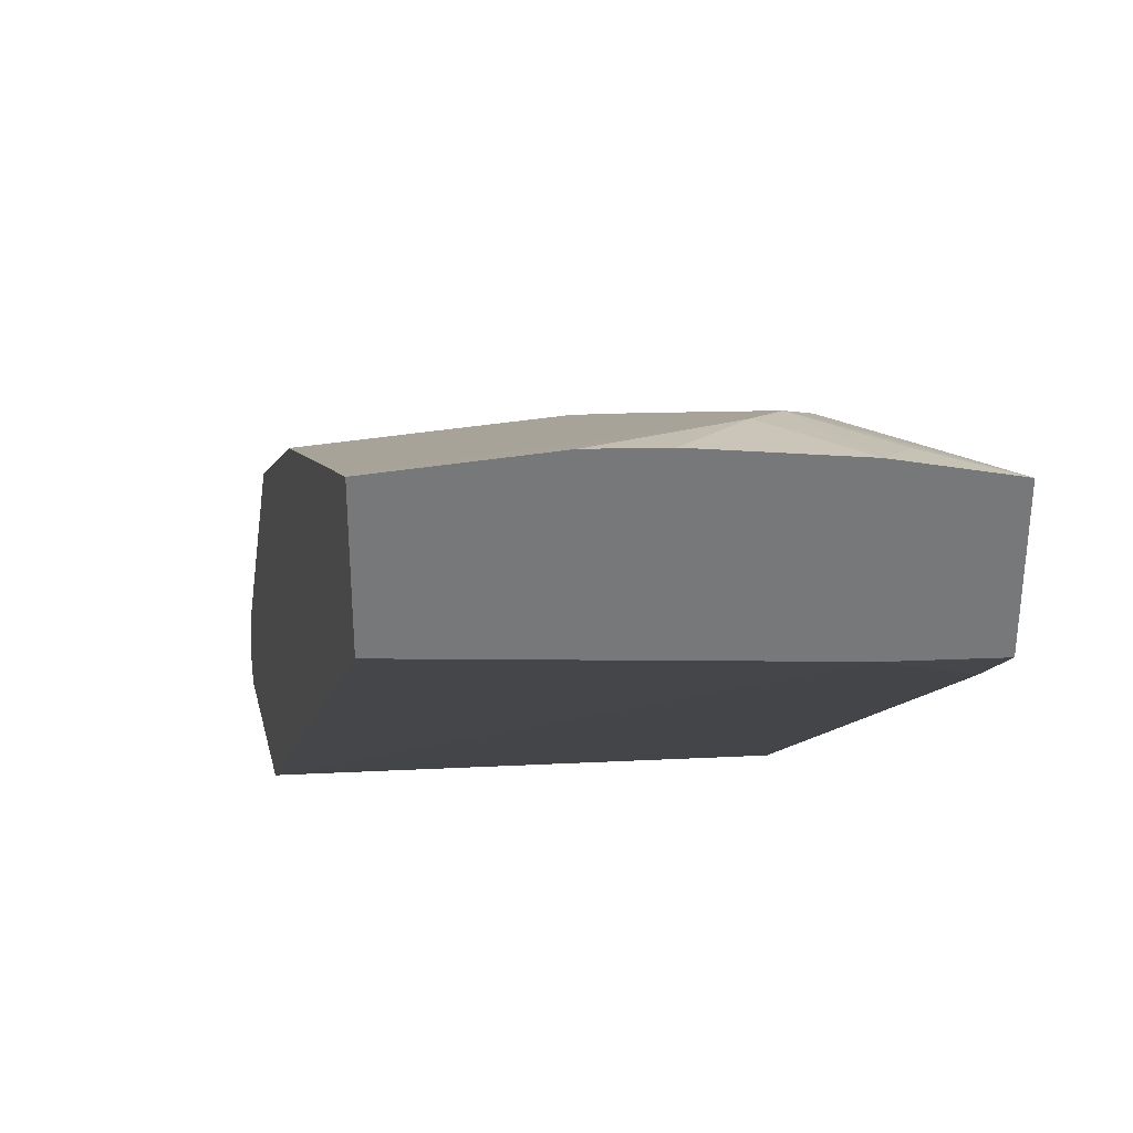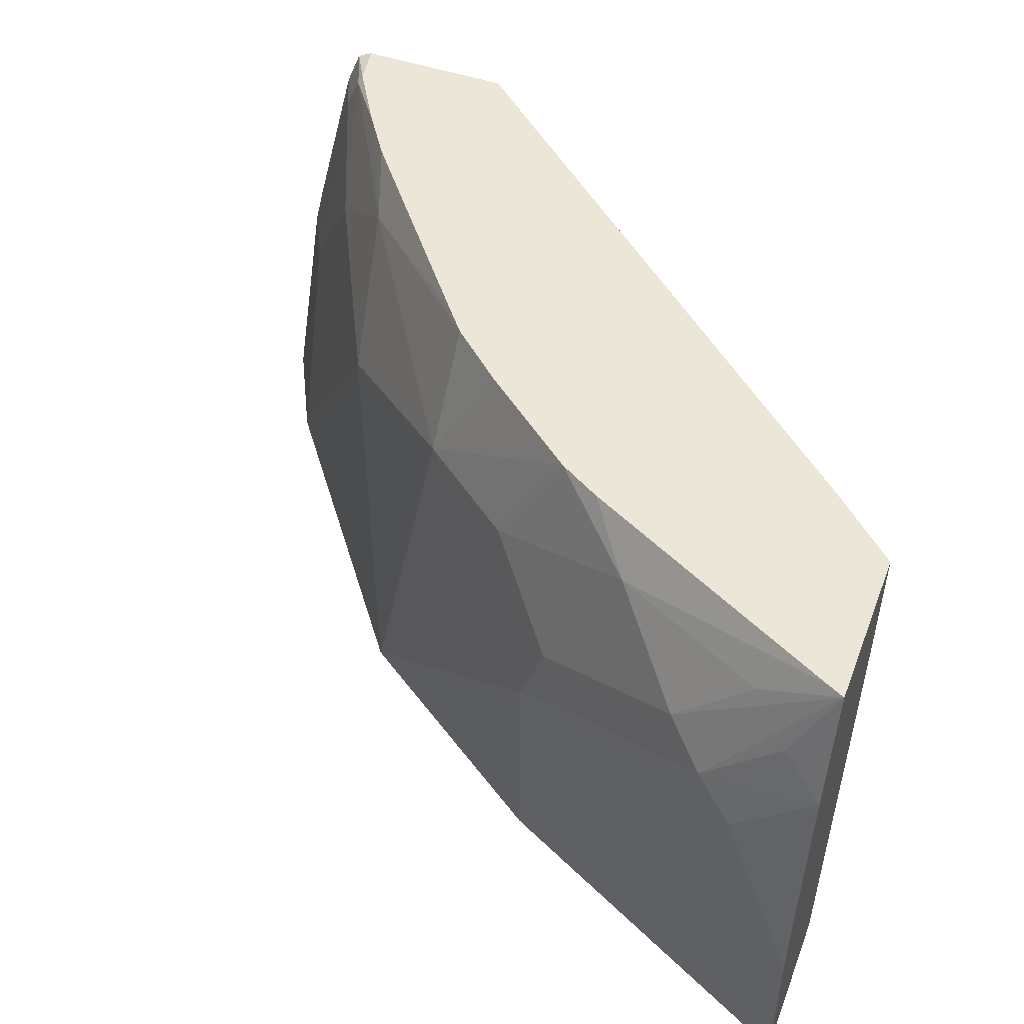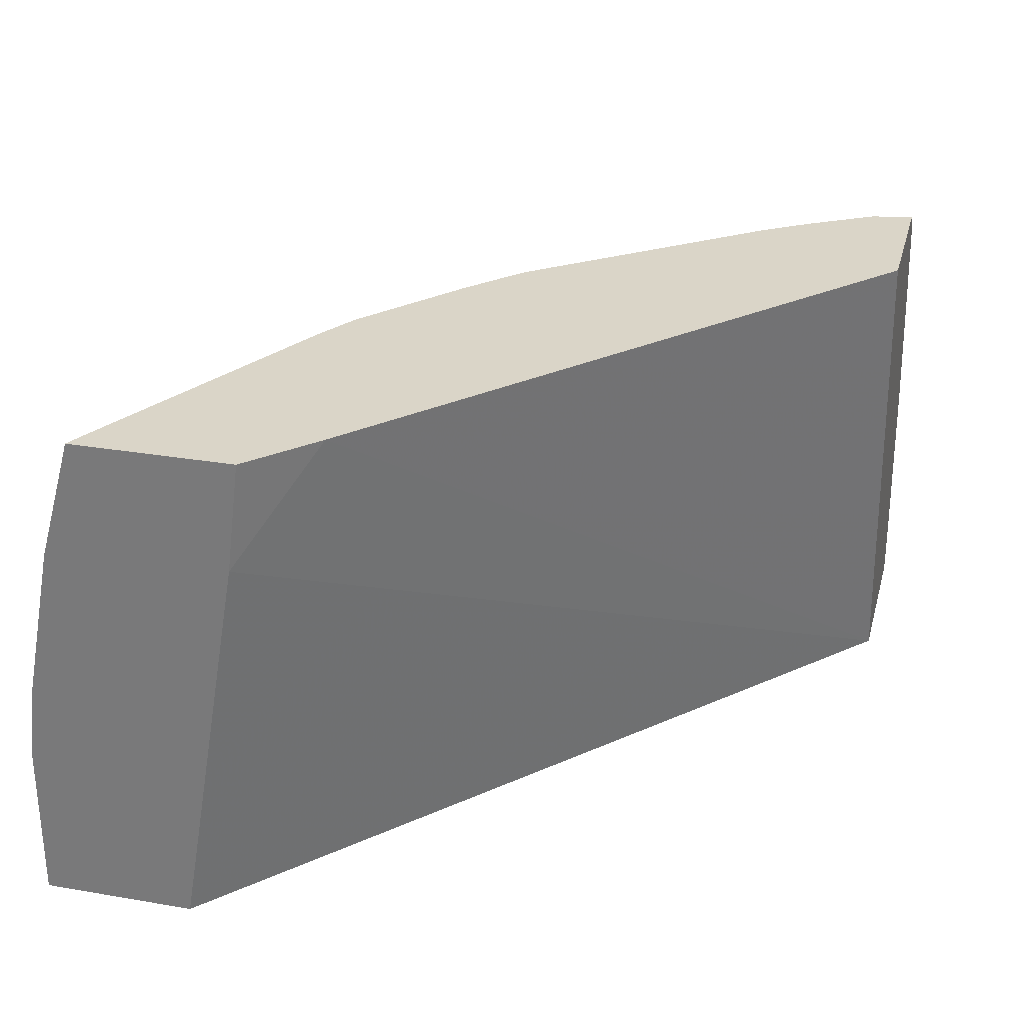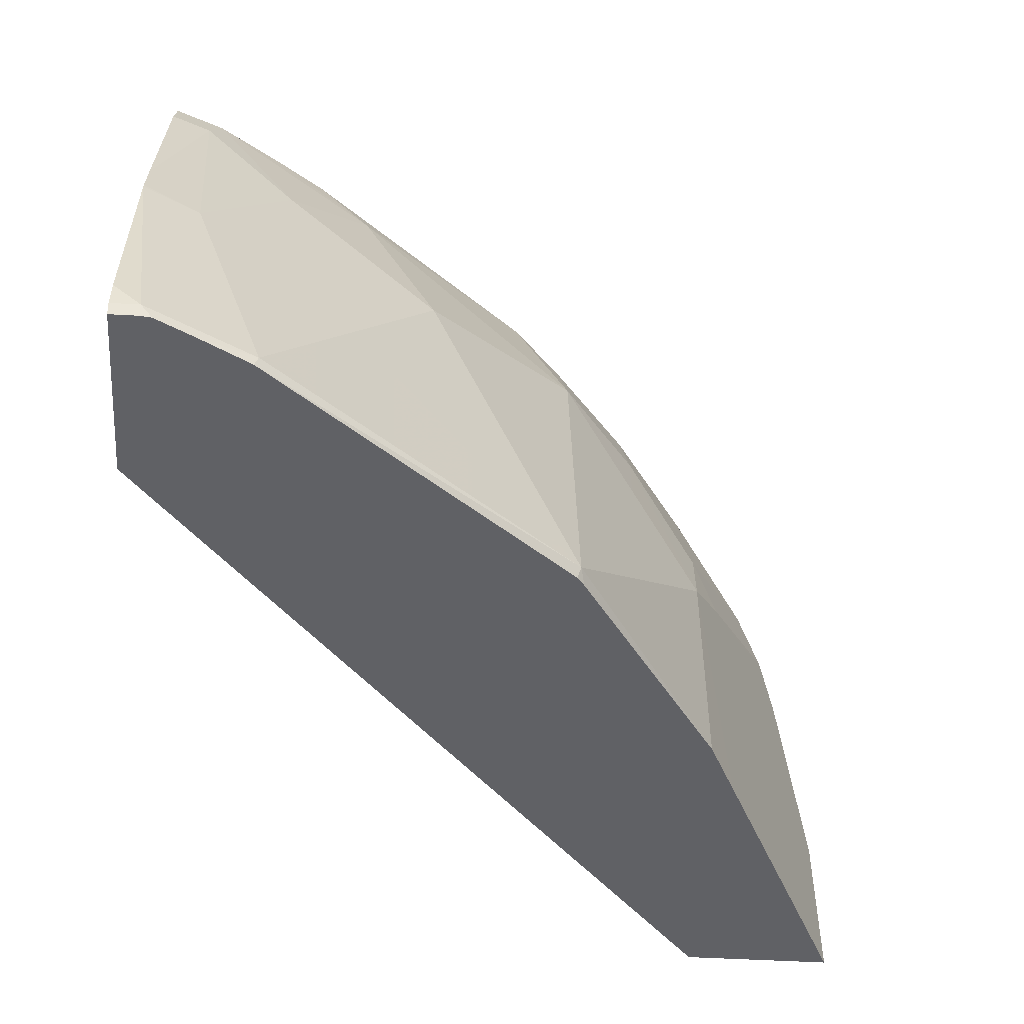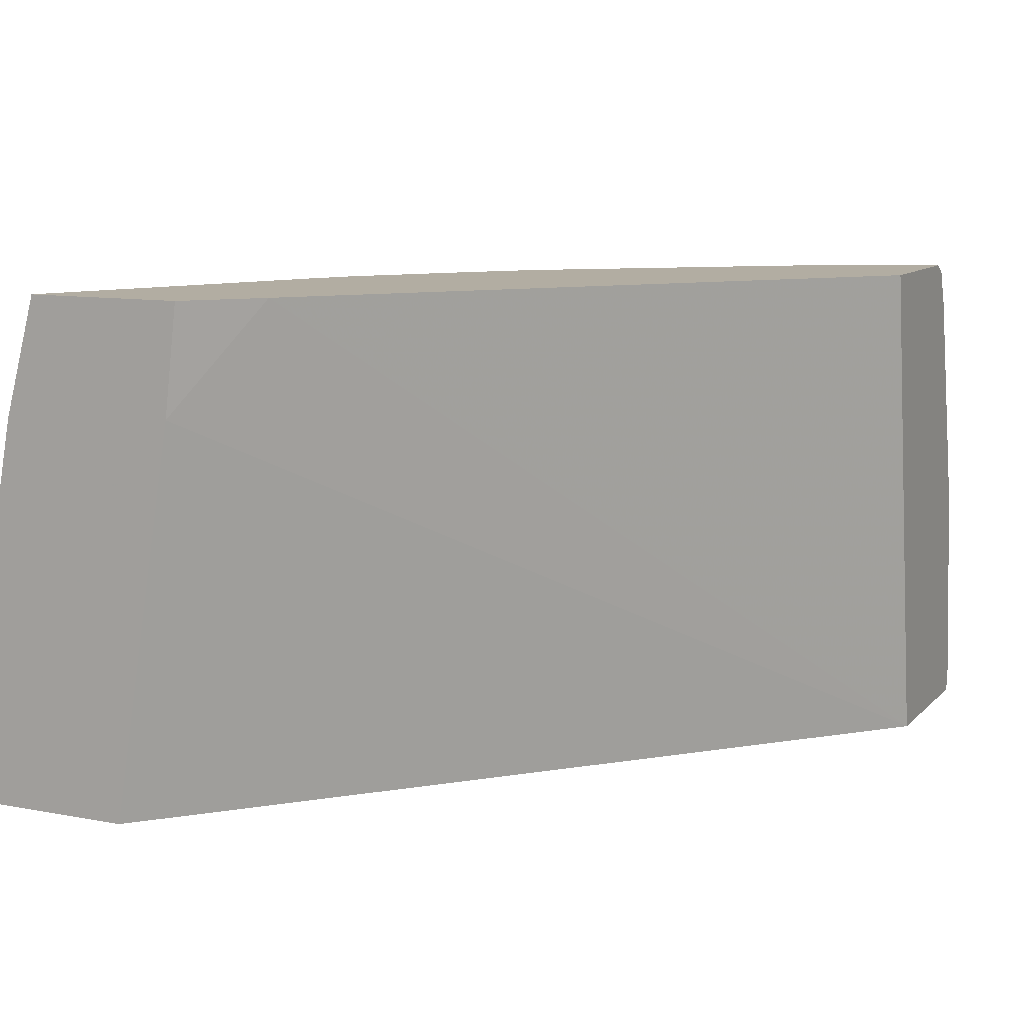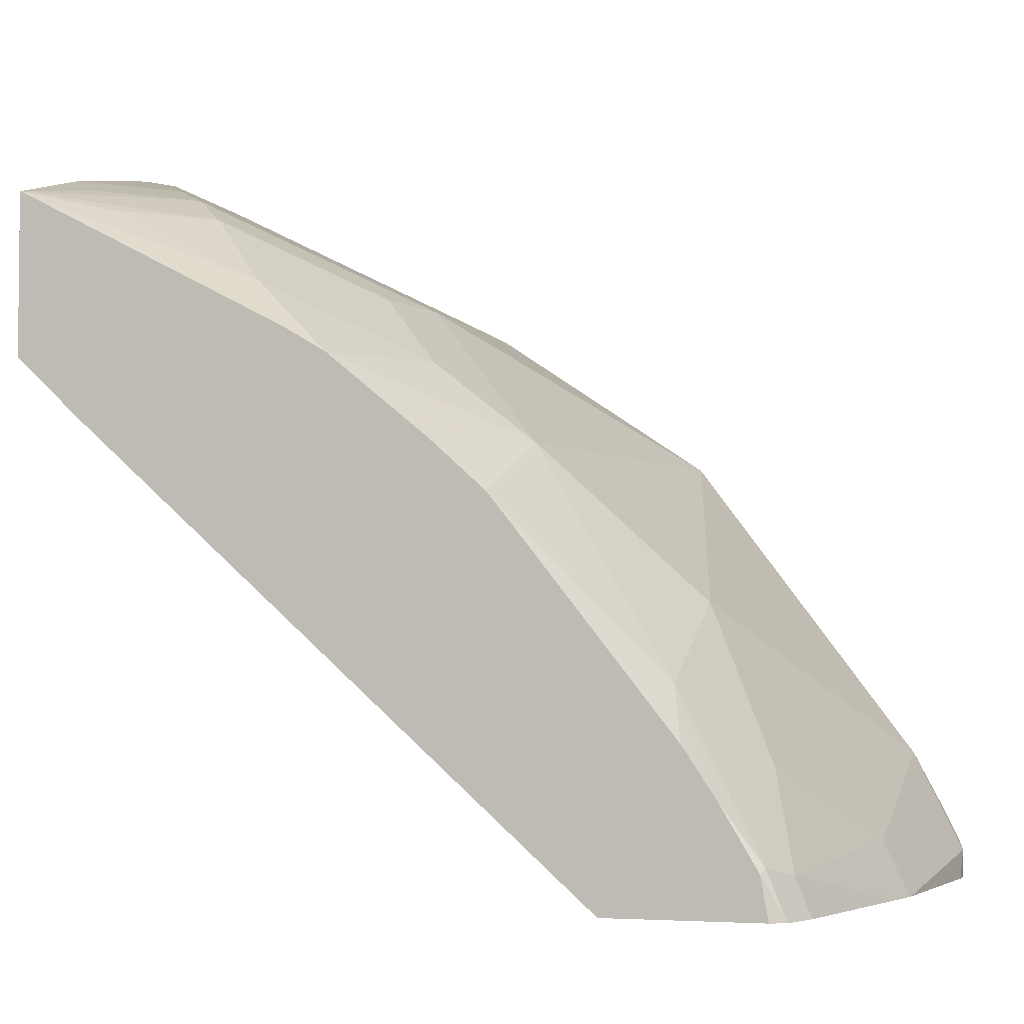
<metadata>
{"format":"obj","ext":"obj","renderer":"f3d","projection":"perspective","resolution":1024,"background":"white","views":[{"elev":32.9,"azim":76.6,"up":"+Z"},{"elev":49.3,"azim":20.5,"up":"+Y"},{"elev":29.3,"azim":104.3,"up":"+Y"},{"elev":-49.9,"azim":-93.6,"up":"+Y"},{"elev":10.6,"azim":115.4,"up":"+Y"},{"elev":-3.6,"azim":-162.9,"up":"+Z"}]}
</metadata>
<code>
v -0.2856 -0.005208 0.6287
v -0.2856 0.0718 0.6287
v -0.2956 -0.005208 0.6237
v -0.2856 -0.005208 0.557
v -0.2856 0.1061 0.6246
v -0.323 0.1435 0.6101
v -0.323 -0.005208 0.6101
v -0.2856 0.184 0.525
v -0.5986 -0.005208 0.274
v -0.2856 0.1794 0.6106
v -0.341 0.1615 0.6011
v -0.3709 0.1435 0.5861
v -0.3709 -0.005208 0.5861
v -0.2856 0.2153 0.5211
v -0.316 0.2364 0.4898
v -0.6799 -0.005208 0.274
v -0.5579 0.2364 0.274
v -0.2856 0.2364 0.5947
v -0.305 0.1974 0.6011
v -0.3589 0.1794 0.5876
v -0.4127 0.1256 0.5652
v -0.4187 0.1077 0.5622
v -0.4152 -0.005208 0.5639
v -0.2856 0.2283 0.5195
v -0.2856 0.2364 0.5185
v -0.6799 -0.005208 0.2871
v -0.6818 1.892e-05 0.274
v -0.6299 0.2364 0.274
v -0.2941 0.2364 0.5904
v -0.323 0.2153 0.5876
v -0.3948 0.2153 0.5517
v -0.4666 0.1794 0.5159
v -0.4306 0.1435 0.5517
v -0.4426 0.1077 0.5502
v -0.4426 -0.005208 0.5502
v -0.6792 -0.005208 0.2923
v -0.6818 1.892e-05 0.2871
v -0.6818 0.01307 0.274
v -0.637 0.2329 0.274
v -0.6264 0.2364 0.2937
v -0.4159 0.2364 0.527
v -0.4356 0.2364 0.5152
v -0.4785 0.1435 0.5144
v -0.5143 0.1794 0.4785
v -0.5502 1.892e-05 0.4785
v -0.5442 -0.005208 0.4802
v -0.6707 -0.005208 0.3093
v -0.6579 1.892e-05 0.335
v -0.6699 0.1077 0.2751
v -0.6704 0.1077 0.274
v -0.644 0.2153 0.274
v -0.628 0.2333 0.2961
v -0.6085 0.2364 0.3238
v -0.4834 0.2364 0.476
v -0.5094 0.2364 0.4524
v -0.5861 0.2153 0.3708
v -0.5861 0.1435 0.4067
v -0.622 0.0718 0.3708
v -0.6581 -0.005208 0.3332
v -0.5485 -0.005208 0.4767
v -0.622 0.1794 0.335
v -0.6579 0.1077 0.2991
v -0.67 0.1097 0.274
v -0.637 0.2153 0.2916
v -0.6655 0.1289 0.274
v -0.5937 0.2364 0.346
v -0.5193 0.2364 0.4402
f 31 41 42
f 31 42 32
f 32 43 34
f 32 34 33
f 32 44 43
f 37 48 62
f 34 45 35
f 35 45 46
f 36 48 37
f 37 49 50
f 29 31 30
f 37 50 38
f 34 43 45
f 36 47 48
f 21 33 34
f 28 39 40
f 27 37 38
f 26 36 37
f 23 34 35
f 22 34 23
f 21 34 22
f 20 33 21
f 20 32 33
f 20 31 32
f 20 30 31
f 18 30 20
f 18 29 30
f 37 62 49
f 16 37 27
f 29 41 31
f 39 51 52
f 49 62 63
f 40 52 53
f 16 26 37
f 63 64 65
f 62 64 63
f 61 64 62
f 57 61 58
f 56 67 66
f 56 61 57
f 55 67 56
f 53 56 66
f 52 56 53
f 52 61 56
f 52 64 61
f 51 65 64
f 51 64 52
f 49 63 50
f 48 61 62
f 48 58 61
f 47 59 48
f 45 60 46
f 45 59 60
f 45 48 59
f 45 58 48
f 45 57 58
f 44 54 55
f 44 57 45
f 44 56 57
f 44 55 56
f 43 44 45
f 42 54 44
f 39 52 40
f 15 18 25
f 32 42 44
f 15 41 29
f 6 12 13
f 6 11 12
f 6 10 11
f 5 10 6
f 4 9 8
f 3 6 7
f 2 6 3
f 2 5 6
f 1 5 2
f 1 10 5
f 1 18 10
f 1 25 18
f 1 24 25
f 1 14 24
f 6 13 7
f 1 8 14
f 1 9 4
f 1 16 9
f 1 26 16
f 15 29 18
f 1 47 36
f 1 59 47
f 1 60 59
f 1 46 60
f 1 35 46
f 1 23 35
f 1 13 23
f 1 7 13
f 1 3 7
f 1 2 3
f 1 4 8
f 8 9 15
f 1 36 26
f 9 16 27
f 8 15 14
f 15 42 41
f 15 54 42
f 15 55 54
f 15 67 55
f 15 66 67
f 15 40 53
f 15 28 40
f 15 17 28
f 15 25 24
f 14 15 24
f 12 23 13
f 12 22 23
f 12 21 22
f 11 21 12
f 15 53 66
f 11 18 20
f 9 27 38
f 11 20 21
f 9 38 50
f 9 50 63
f 9 65 51
f 9 51 39
f 9 63 65
f 9 28 17
f 9 17 15
f 10 18 19
f 10 19 11
f 11 19 18
f 9 39 28

</code>
